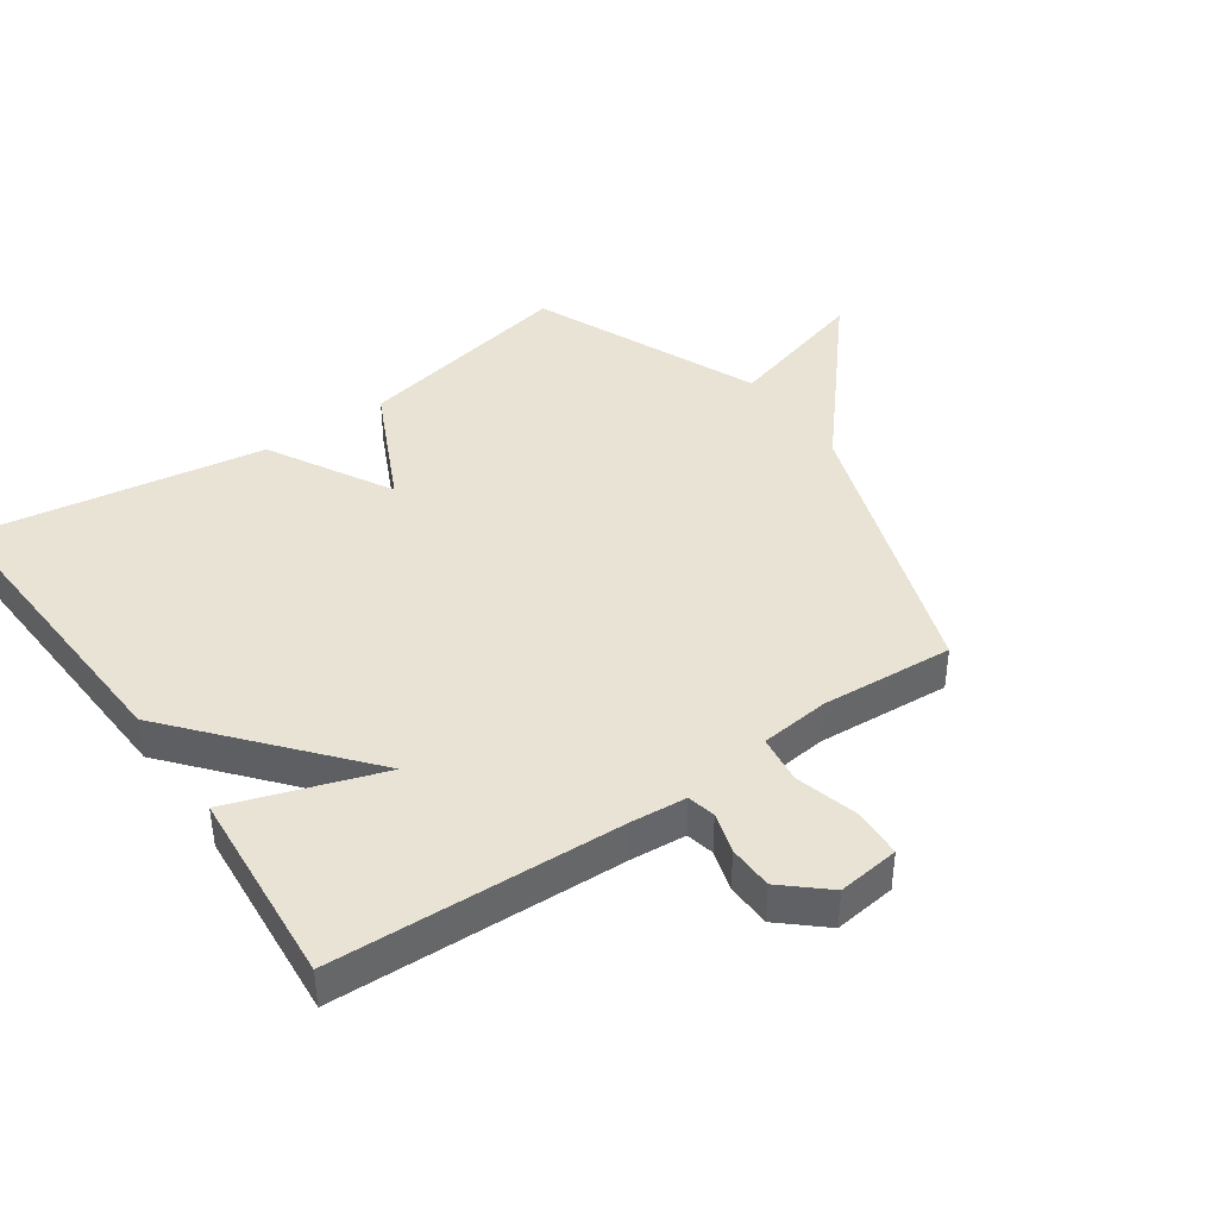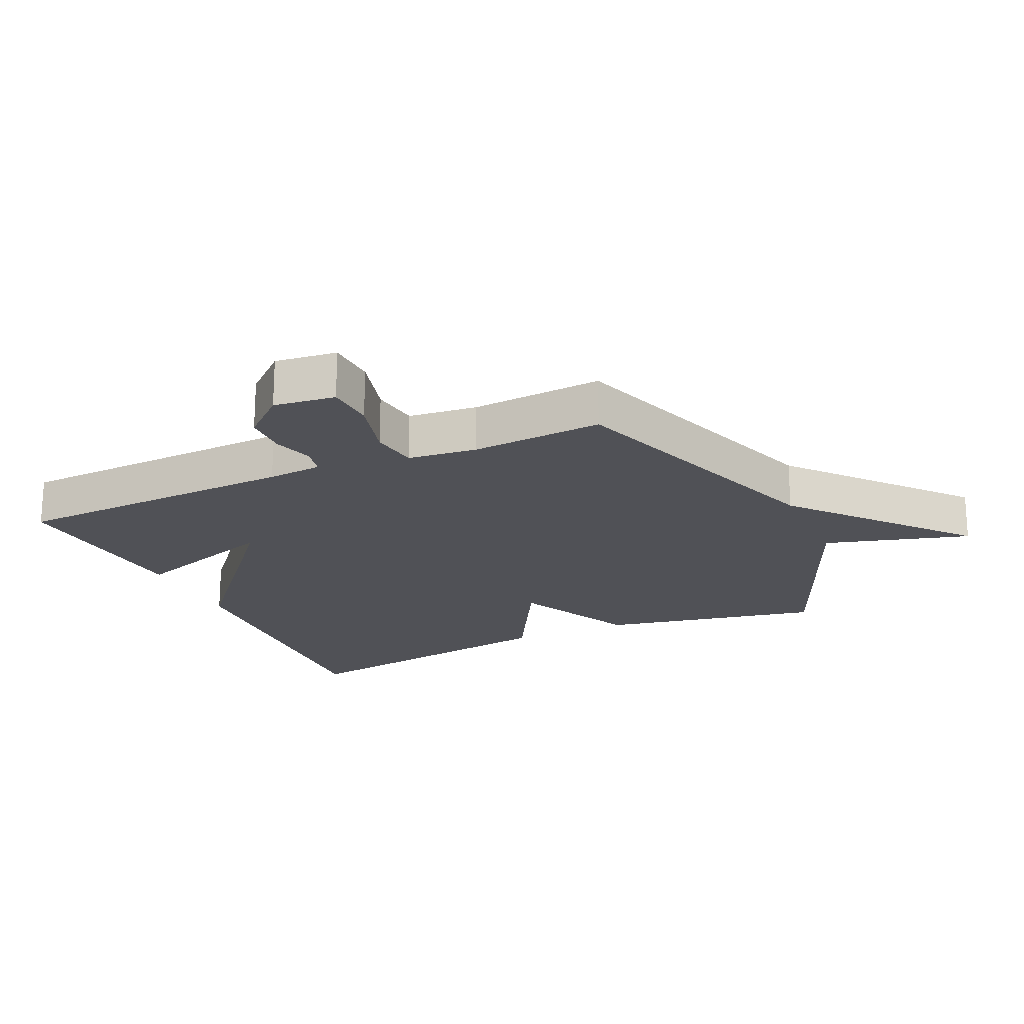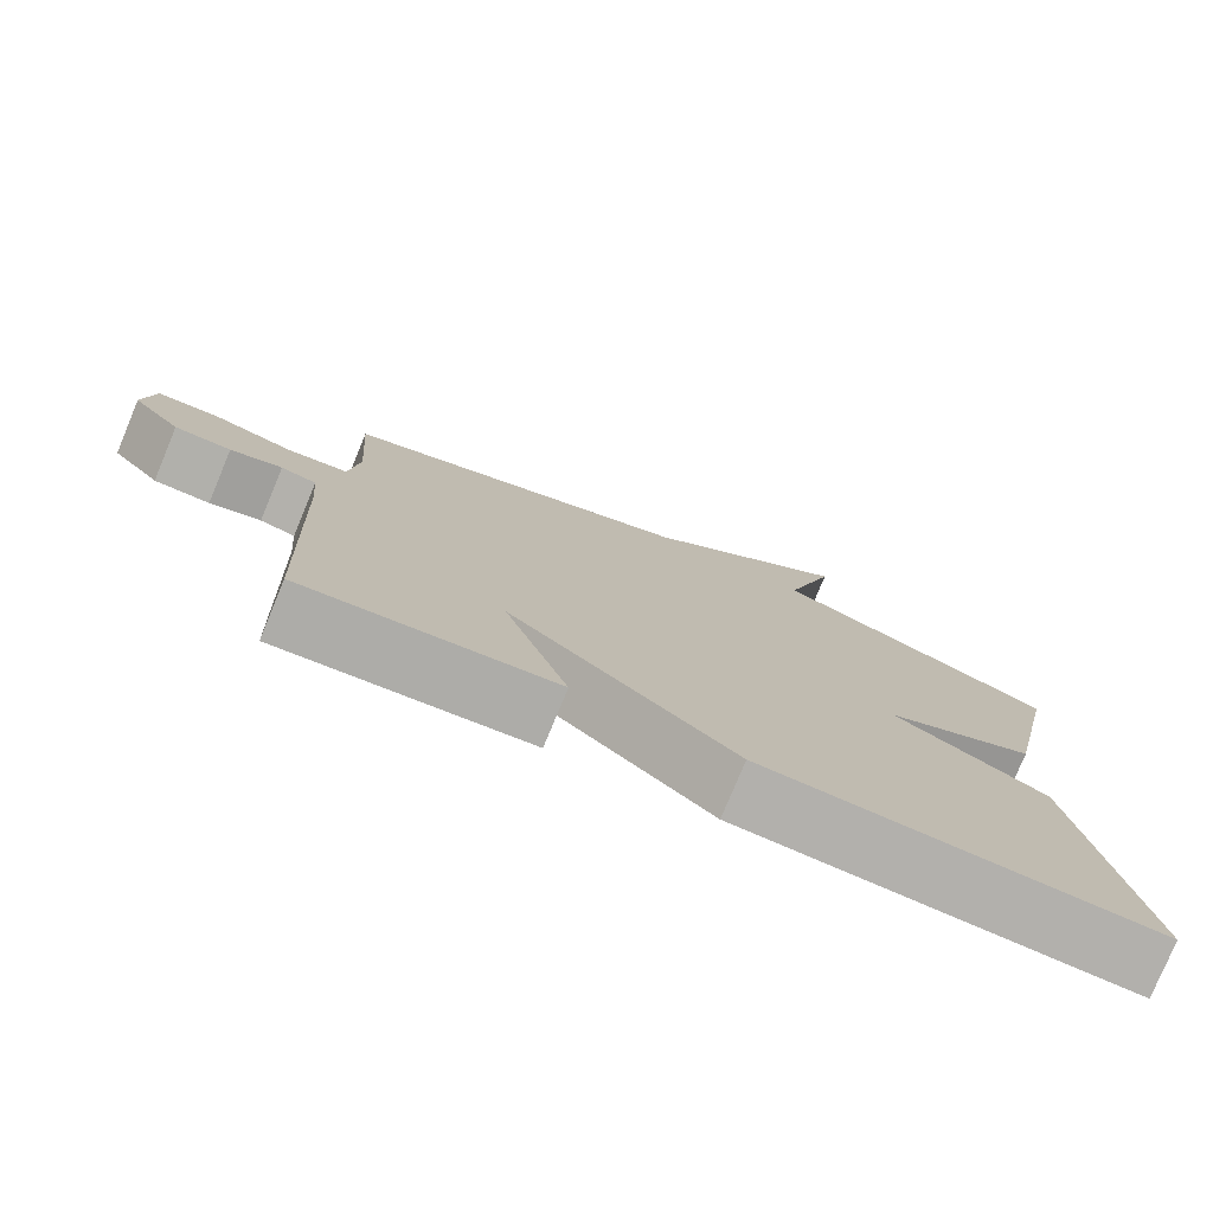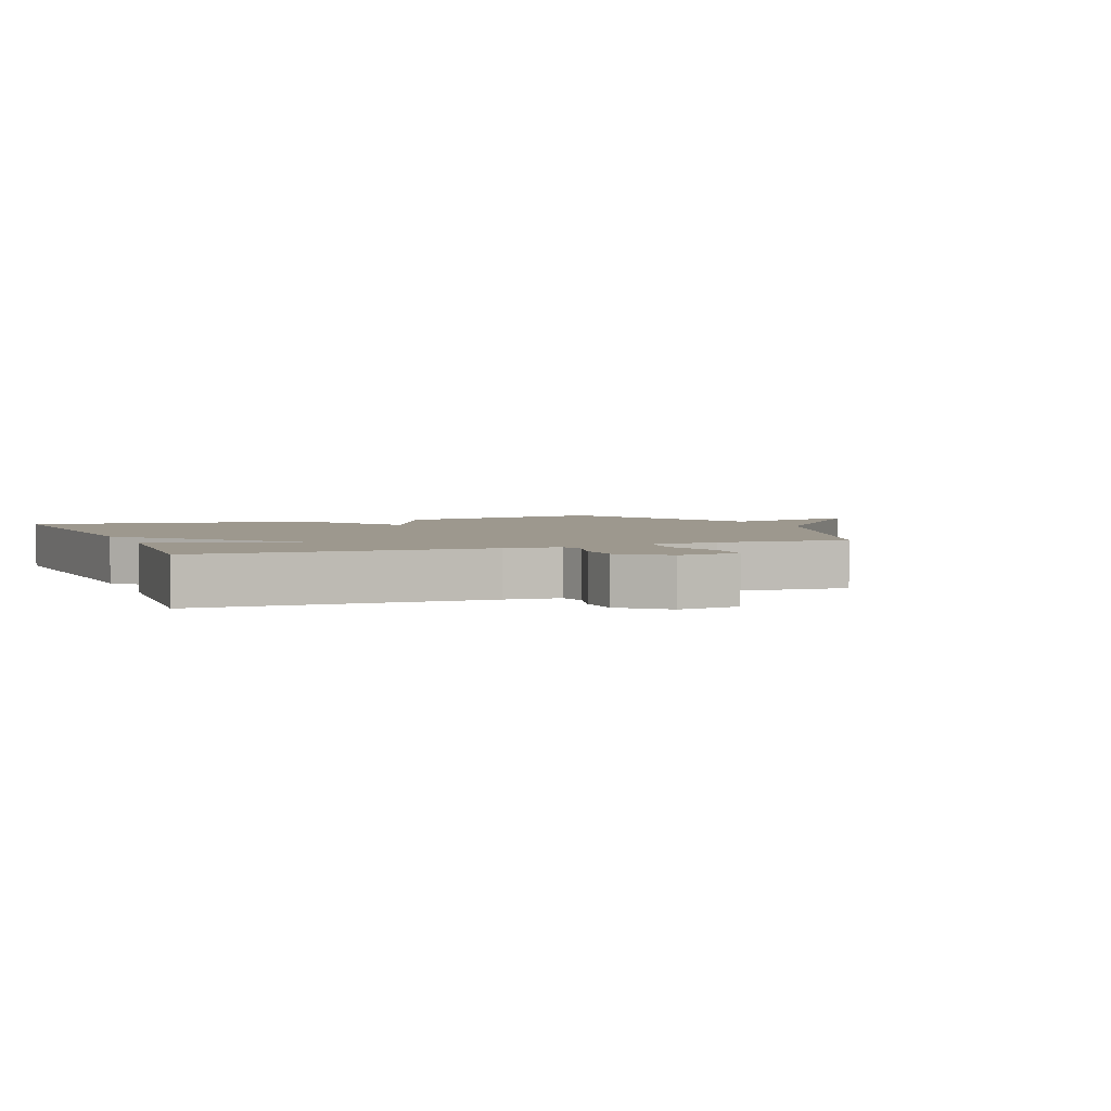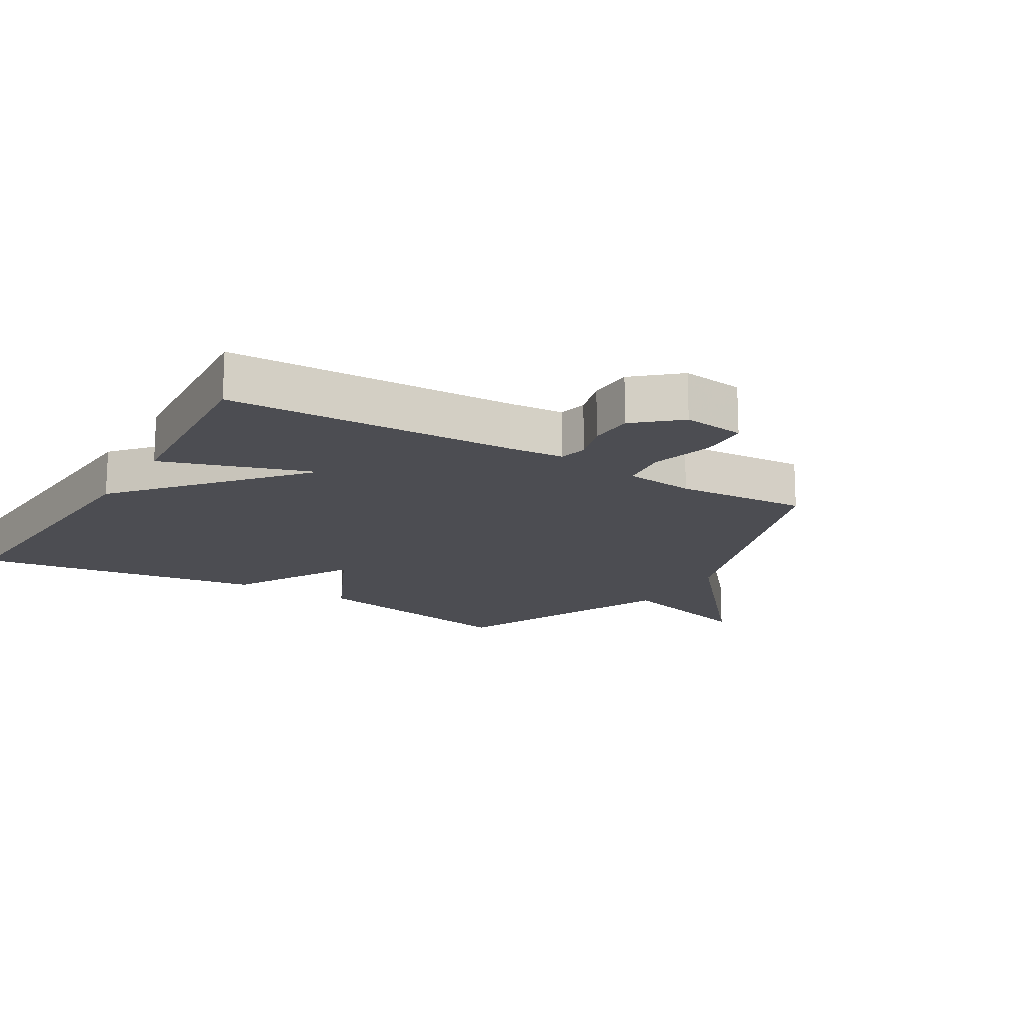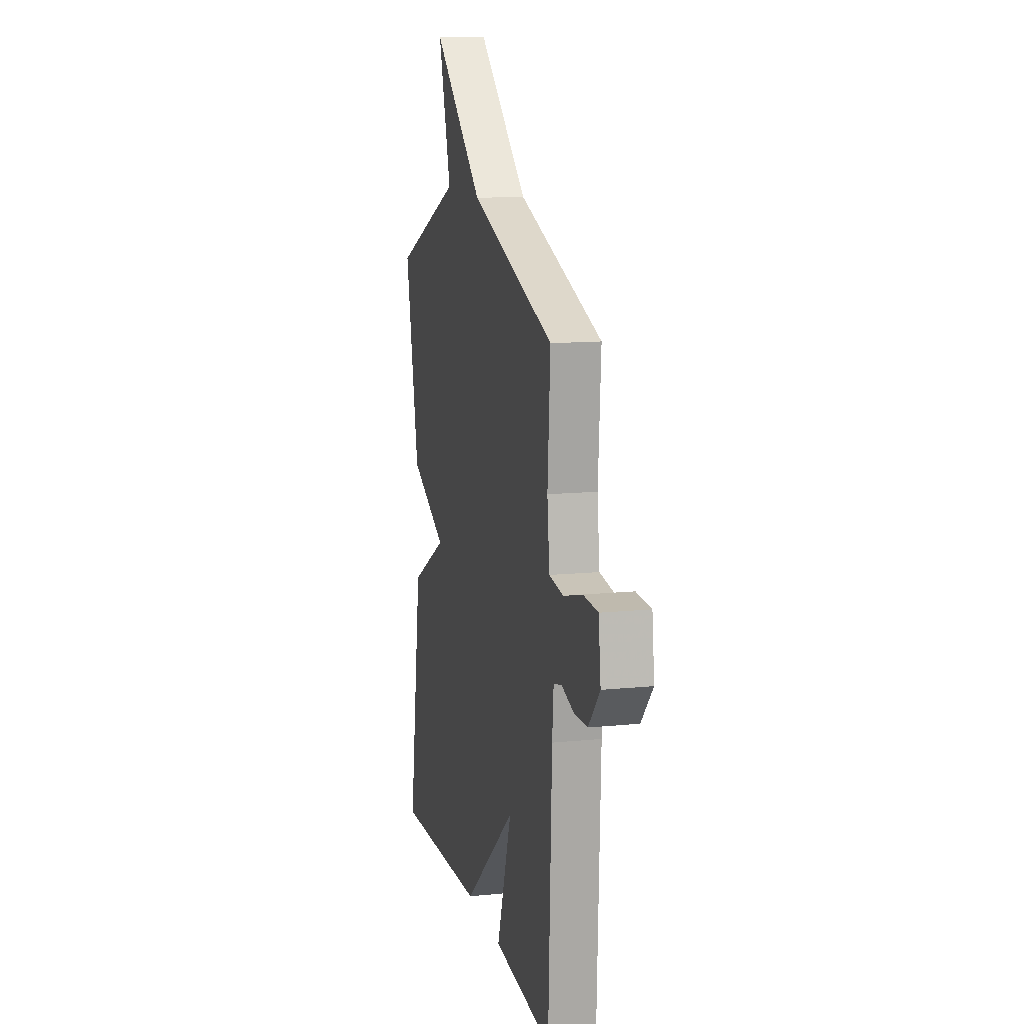
<metadata>
{"format":"obj","ext":"obj","renderer":"f3d","projection":"perspective","resolution":1024,"background":"white","views":[{"elev":41.2,"azim":-124.9,"up":"+Y"},{"elev":-20.4,"azim":-65.3,"up":"+Y"},{"elev":-78.1,"azim":-22.6,"up":"+Z"},{"elev":3.2,"azim":-112.3,"up":"+Y"},{"elev":-16.3,"azim":-121.2,"up":"+Y"},{"elev":12.6,"azim":-103.3,"up":"+Z"}]}
</metadata>
<code>
v -0.5 0.07 -0.5
v -0.517 0.07 -0.047
v -0.524 0.07 0.039
v -0.568 0.07 0.049
v -0.632 0.07 0.03
v -0.702 0.07 0.032
v -0.762 0.07 0.1
v -0.75 0.07 0.197
v -0.673 0.07 0.201
v -0.574 0.07 0.174
v -0.498 0.07 0.184
v -0.486 0.07 0.293
v -0.5 0.07 0.5
v -0.055 0.07 0.652
v 0.211 0.07 0.879
v 0.145 0.07 0.652
v 0.5 0.07 0.5
v 0.429 0.07 0.153
v 0.236 0.07 0.06
v 0.429 0.07 -0.047
v 0.5 0.07 -0.5
v 0.012 0.07 -0.474
v -0.267 0.07 -0.238
v -0.188 0.07 -0.474
v -0.5 0 -0.5
v -0.517 0 -0.047
v -0.524 0 0.039
v -0.568 0 0.049
v -0.632 0 0.03
v -0.702 0 0.032
v -0.762 0 0.1
v -0.75 0 0.197
v -0.673 0 0.201
v -0.574 0 0.174
v -0.498 0 0.184
v -0.486 0 0.293
v -0.5 0 0.5
v -0.055 0 0.652
v 0.211 0 0.879
v 0.145 0 0.652
v 0.5 0 0.5
v 0.429 0 0.153
v 0.236 0 0.06
v 0.429 0 -0.047
v 0.5 0 -0.5
v 0.012 0 -0.474
v -0.267 0 -0.238
v -0.188 0 -0.474
f 23 24 1 2
f 21 22 23
f 20 21 23
f 19 20 23
f 19 23 2 3
f 19 3 4
f 18 19 4
f 17 18 4
f 16 17 4
f 16 4 5
f 15 16 5
f 14 15 5
f 12 13 14
f 11 12 14
f 11 14 5
f 5 6 7
f 11 5 7
f 10 11 7
f 7 8 9 10
f 26 25 48 47
f 47 46 45
f 47 45 44
f 47 44 43
f 27 26 47 43
f 28 27 43
f 28 43 42
f 28 42 41
f 28 41 40
f 29 28 40
f 29 40 39
f 29 39 38
f 38 37 36
f 38 36 35
f 29 38 35
f 31 30 29
f 31 29 35
f 31 35 34
f 34 33 32 31
f 1 25 26 2
f 2 26 27 3
f 3 27 28 4
f 4 28 29 5
f 5 29 30 6
f 6 30 31 7
f 7 31 32 8
f 8 32 33 9
f 9 33 34 10
f 10 34 35 11
f 11 35 36 12
f 12 36 37 13
f 13 37 38 14
f 14 38 39 15
f 15 39 40 16
f 16 40 41 17
f 17 41 42 18
f 18 42 43 19
f 19 43 44 20
f 20 44 45 21
f 21 45 46 22
f 22 46 47 23
f 23 47 48 24
f 24 48 25 1

</code>
